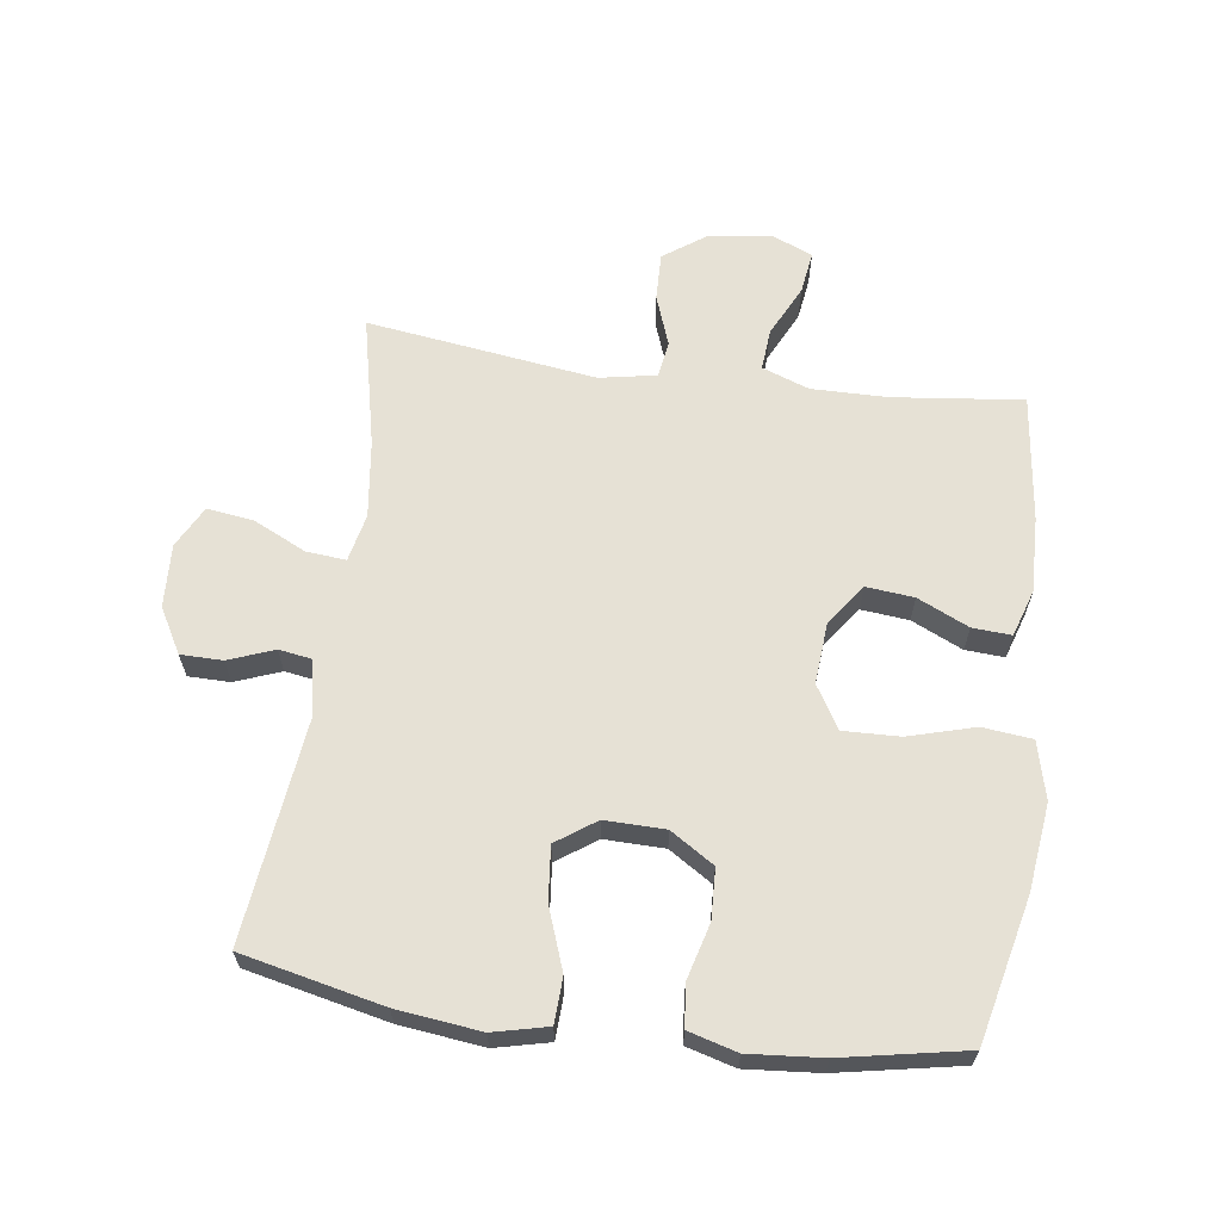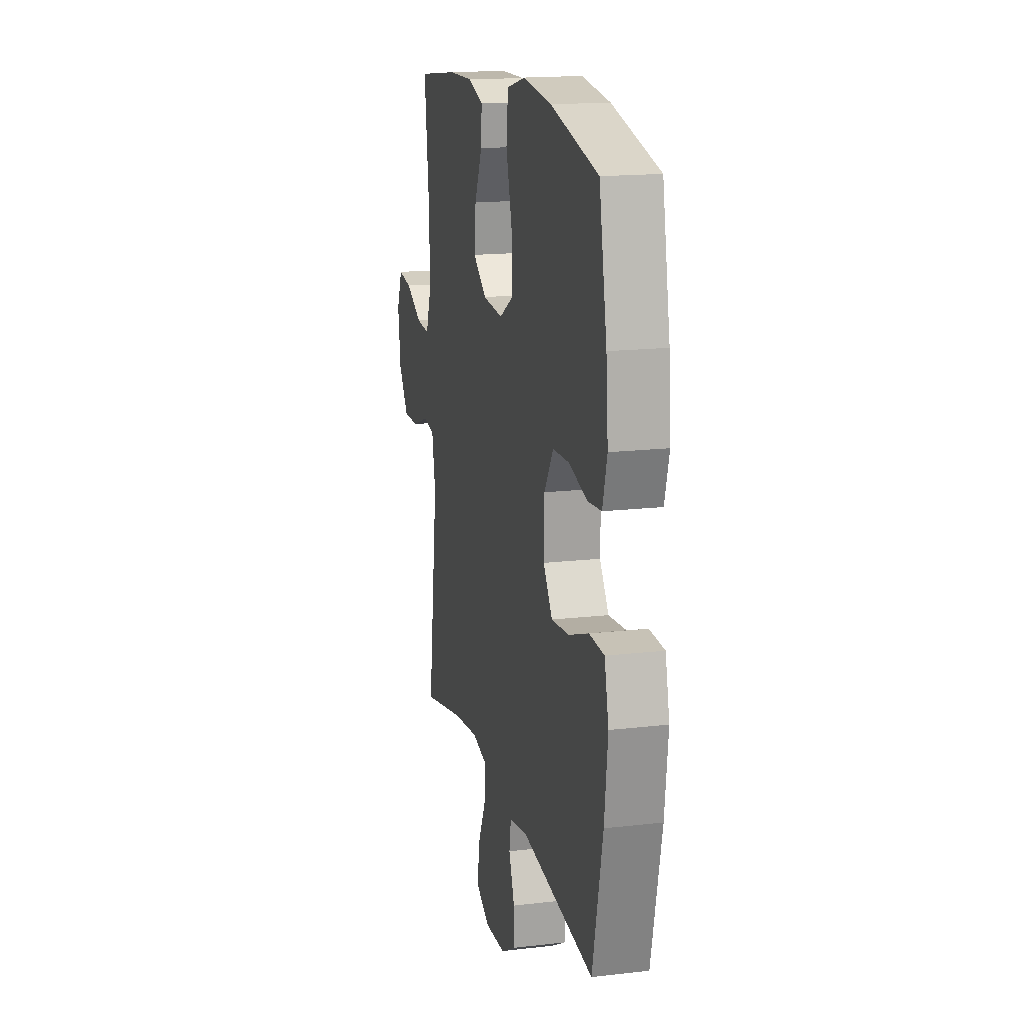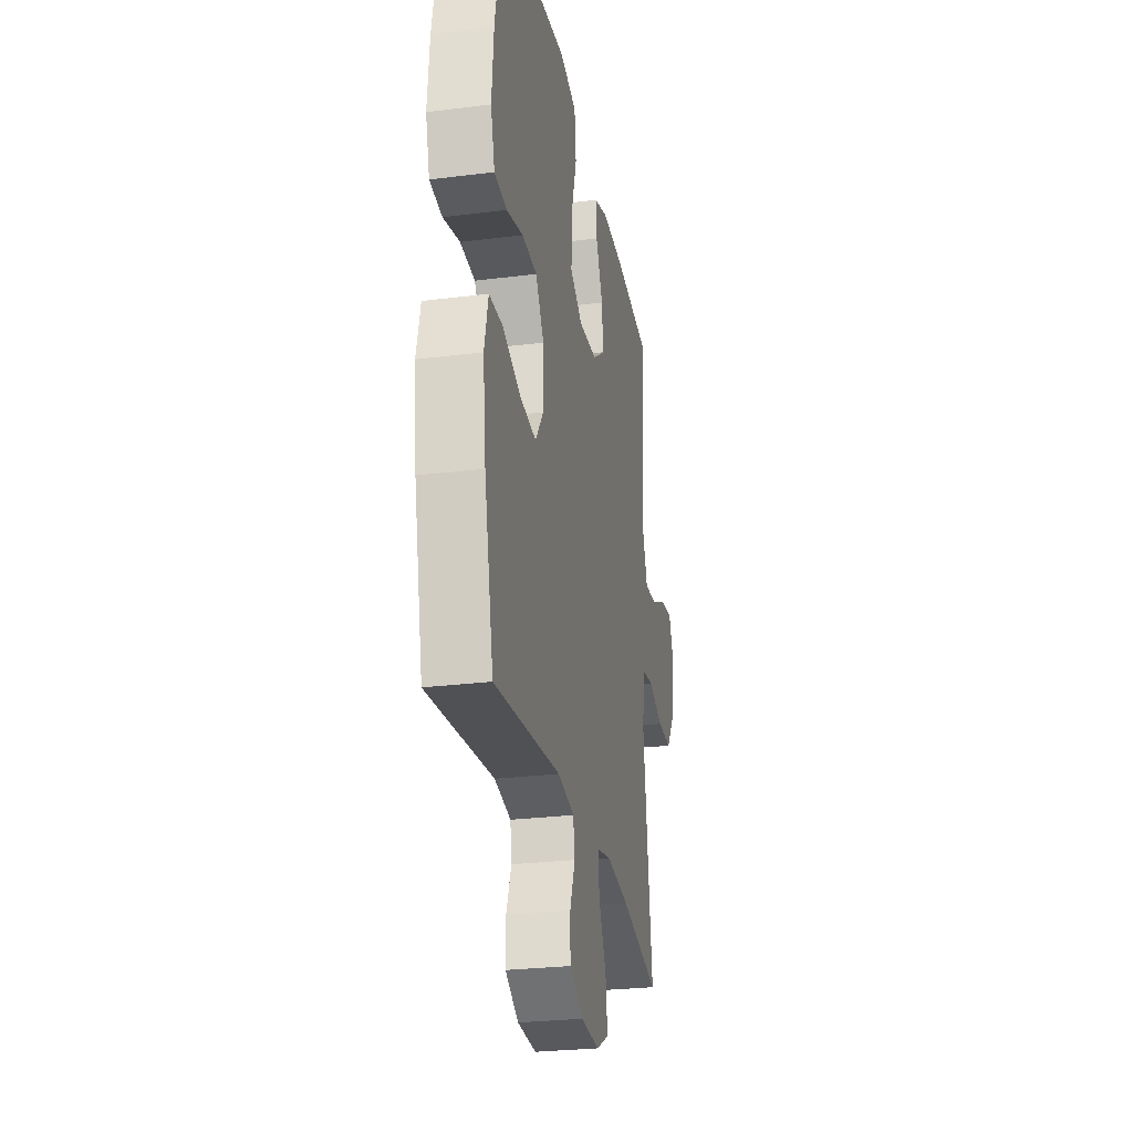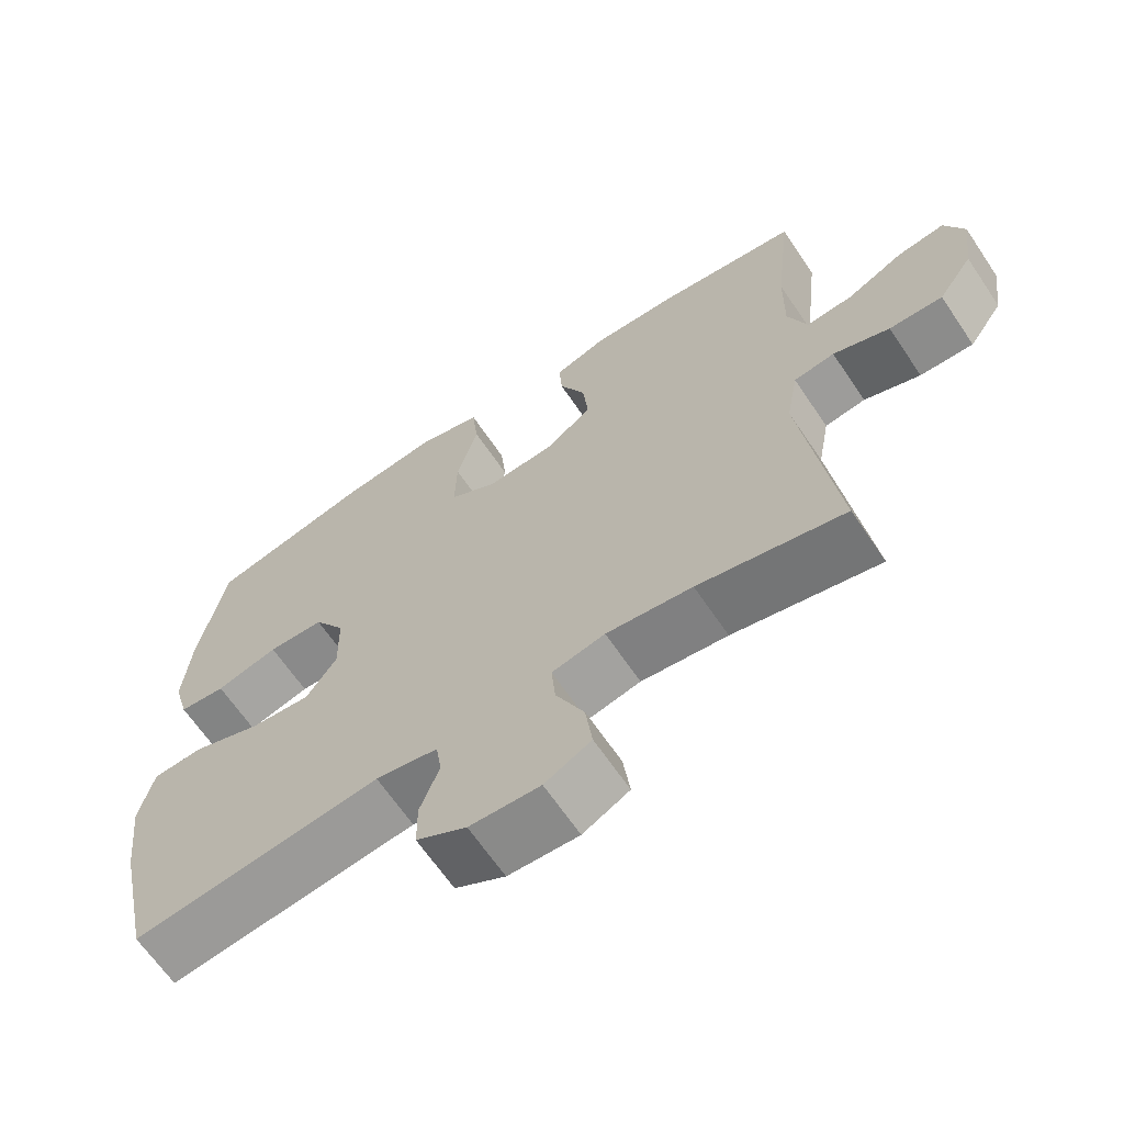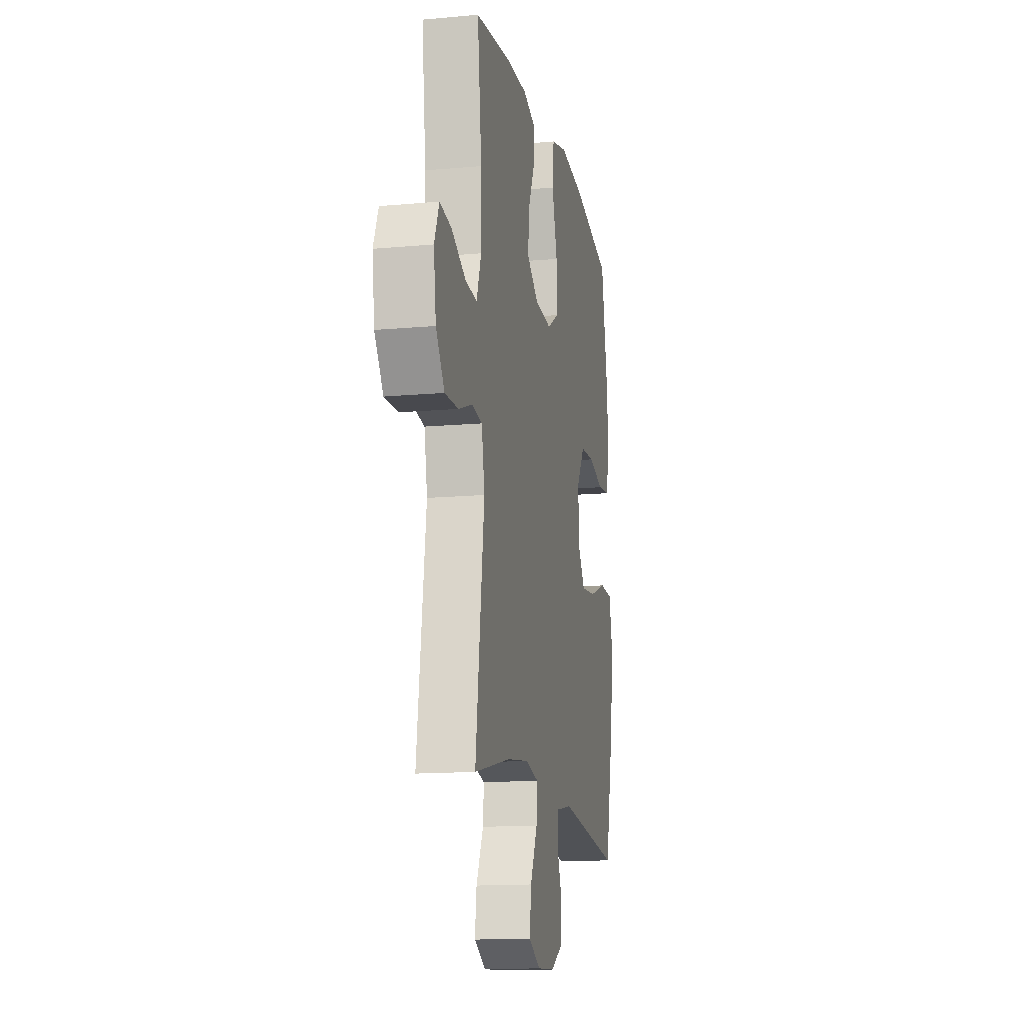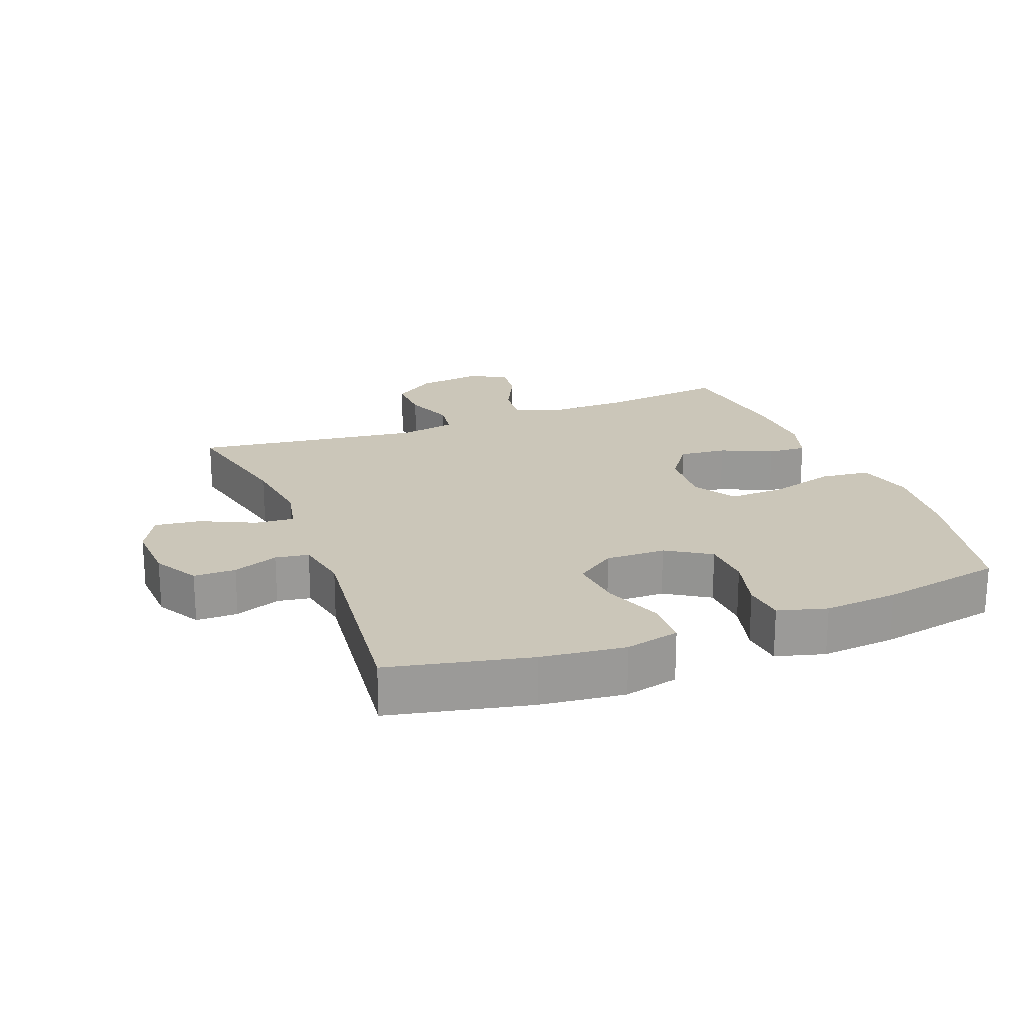
<metadata>
{"format":"obj","ext":"obj","renderer":"f3d","projection":"perspective","resolution":1024,"background":"white","views":[{"elev":64.1,"azim":-82.2,"up":"+Y"},{"elev":16.7,"azim":-103.3,"up":"+Z"},{"elev":-27.0,"azim":-79.0,"up":"+Z"},{"elev":-65.2,"azim":34.0,"up":"+Z"},{"elev":-14.2,"azim":101.4,"up":"+Z"},{"elev":21.0,"azim":-111.2,"up":"+Y"}]}
</metadata>
<code>
o path4178
v 0.4335 0.0375 -0.1251
v 0.4503 0.0375 -0.03502
v 0.5077 0.0375 -0.02665
v 0.5871 0.0375 -0.05571
v 0.6624 0.0375 -0.05785
v 0.7106 0.0375 0.01022
v 0.7236 0.0375 0.1075
v 0.6964 0.0375 0.1719
v 0.6301 0.0375 0.1626
v 0.5493 0.0375 0.1229
v 0.4844 0.0375 0.1177
v 0.4576 0.0375 0.192
v 0.4592 0.0375 0.312
v 0.4825 0.0375 0.5157
v 0.2825 0.0375 0.5409
v 0.1644 0.0375 0.5445
v 0.09077 0.0375 0.5208
v 0.09451 0.0375 0.4594
v 0.1316 0.0375 0.3786
v 0.1389 0.0375 0.3034
v 0.07401 0.0375 0.2565
v -0.02264 0.0375 0.249
v -0.08968 0.0375 0.2897
v -0.08678 0.0375 0.3786
v -0.05737 0.0375 0.4829
v -0.06585 0.0375 0.5614
v -0.1565 0.0375 0.5843
v -0.2928 0.0375 0.568
v -0.5194 0.0375 0.5157
v -0.5567 0.0375 0.3215
v -0.5666 0.0375 0.2049
v -0.545 0.0375 0.1277
v -0.4793 0.0375 0.121
v -0.3914 0.0375 0.1448
v -0.3123 0.0375 0.1413
v -0.2683 0.0375 0.07233
v -0.2667 0.0375 -0.02282
v -0.3103 0.0375 -0.08523
v -0.3955 0.0375 -0.07668
v -0.4921 0.0375 -0.04147
v -0.5636 0.0375 -0.04457
v -0.584 0.0375 -0.1307
v -0.5683 0.0375 -0.2635
v -0.5194 0.0375 -0.486
v -0.1689 0.0375 -0.4441
v -0.08144 0.0375 -0.4602
v -0.07318 0.0375 -0.5127
v -0.1005 0.0375 -0.5842
v -0.09998 0.0375 -0.6504
v -0.02938 0.0375 -0.69
v 0.06988 0.0375 -0.6949
v 0.1354 0.0375 -0.6602
v 0.126 0.0375 -0.5874
v 0.08586 0.0375 -0.5033
v 0.08048 0.0375 -0.4411
v 0.1554 0.0375 -0.4247
v 0.2767 0.0375 -0.4402
v 0.4825 0.0375 -0.486
v 0.4335 -0.0375 -0.1251
v 0.4503 -0.0375 -0.03502
v 0.5077 -0.0375 -0.02665
v 0.5871 -0.0375 -0.05571
v 0.6624 -0.0375 -0.05785
v 0.7106 -0.0375 0.01022
v 0.7236 -0.0375 0.1075
v 0.6964 -0.0375 0.1719
v 0.6301 -0.0375 0.1626
v 0.5493 -0.0375 0.1229
v 0.4844 -0.0375 0.1177
v 0.4576 -0.0375 0.192
v 0.4592 -0.0375 0.312
v 0.4825 -0.0375 0.5157
v 0.2825 -0.0375 0.5409
v 0.1644 -0.0375 0.5445
v 0.09077 -0.0375 0.5208
v 0.09451 -0.0375 0.4594
v 0.1316 -0.0375 0.3786
v 0.1389 -0.0375 0.3034
v 0.07401 -0.0375 0.2565
v -0.02264 -0.0375 0.249
v -0.08968 -0.0375 0.2897
v -0.08678 -0.0375 0.3786
v -0.05737 -0.0375 0.4829
v -0.06585 -0.0375 0.5614
v -0.1565 -0.0375 0.5843
v -0.2928 -0.0375 0.568
v -0.5194 -0.0375 0.5157
v -0.5567 -0.0375 0.3215
v -0.5666 -0.0375 0.2049
v -0.545 -0.0375 0.1277
v -0.4793 -0.0375 0.121
v -0.3914 -0.0375 0.1448
v -0.3123 -0.0375 0.1413
v -0.2683 -0.0375 0.07233
v -0.2667 -0.0375 -0.02282
v -0.3103 -0.0375 -0.08523
v -0.3955 -0.0375 -0.07668
v -0.4921 -0.0375 -0.04147
v -0.5636 -0.0375 -0.04457
v -0.584 -0.0375 -0.1307
v -0.5683 -0.0375 -0.2635
v -0.5194 -0.0375 -0.486
v -0.1689 -0.0375 -0.4441
v -0.08144 -0.0375 -0.4602
v -0.07318 -0.0375 -0.5127
v -0.1005 -0.0375 -0.5842
v -0.09998 -0.0375 -0.6504
v -0.02938 -0.0375 -0.69
v 0.06988 -0.0375 -0.6949
v 0.1354 -0.0375 -0.6602
v 0.126 -0.0375 -0.5874
v 0.08586 -0.0375 -0.5033
v 0.08048 -0.0375 -0.4411
v 0.1554 -0.0375 -0.4247
v 0.2767 -0.0375 -0.4402
v 0.4825 -0.0375 -0.486
v -0.06585 0.0375 0.5614
v -0.06585 0.0375 0.5614
v -0.1565 0.0375 0.5843
v -0.2928 0.0375 0.568
v -0.05737 0.0375 0.4829
v 0.2825 0.0375 0.5409
v 0.1644 0.0375 0.5445
v 0.09077 0.0375 0.5208
v 0.09077 0.0375 0.5208
v 0.4825 0.0375 0.5157
v 0.4825 0.0375 0.5157
v -0.5194 0.0375 0.5157
v -0.5194 0.0375 0.5157
v 0.09451 0.0375 0.4594
v -0.08678 0.0375 0.3786
v 0.1316 0.0375 0.3786
v -0.5567 0.0375 0.3215
v 0.4592 0.0375 0.312
v -0.08968 0.0375 0.2897
v -0.08968 0.0375 0.2897
v 0.1389 0.0375 0.3034
v -0.5666 0.0375 0.2049
v 0.4576 0.0375 0.192
v 0.07401 0.0375 0.2565
v -0.02264 0.0375 0.249
v -0.545 0.0375 0.1277
v -0.545 0.0375 0.1277
v 0.4844 0.0375 0.1177
v 0.4844 0.0375 0.1177
v 0.7236 0.0375 0.1075
v 0.6964 0.0375 0.1719
v 0.6964 0.0375 0.1719
v 0.6301 0.0375 0.1626
v 0.5493 0.0375 0.1229
v -0.3914 0.0375 0.1448
v -0.3123 0.0375 0.1413
v -0.4793 0.0375 0.121
v -0.2683 0.0375 0.07233
v 0.7106 0.0375 0.01022
v -0.2667 0.0375 -0.02282
v 0.6624 0.0375 -0.05785
v -0.3103 0.0375 -0.08523
v -0.3103 0.0375 -0.08523
v 0.5871 0.0375 -0.05571
v 0.5077 0.0375 -0.02665
v 0.4503 0.0375 -0.03502
v 0.4503 0.0375 -0.03502
v 0.4335 0.0375 -0.1251
v -0.3955 0.0375 -0.07668
v -0.4921 0.0375 -0.04147
v -0.5636 0.0375 -0.04457
v -0.5636 0.0375 -0.04457
v -0.584 0.0375 -0.1307
v -0.5683 0.0375 -0.2635
v 0.1554 0.0375 -0.4247
v 0.2767 0.0375 -0.4402
v 0.08048 0.0375 -0.4411
v 0.08048 0.0375 -0.4411
v 0.08586 0.0375 -0.5033
v -0.1689 0.0375 -0.4441
v -0.08144 0.0375 -0.4602
v -0.08144 0.0375 -0.4602
v 0.4825 0.0375 -0.486
v 0.4825 0.0375 -0.486
v -0.07318 0.0375 -0.5127
v -0.5194 0.0375 -0.486
v -0.5194 0.0375 -0.486
v 0.126 0.0375 -0.5874
v -0.1005 0.0375 -0.5842
v -0.09998 0.0375 -0.6504
v -0.09998 0.0375 -0.6504
v 0.1354 0.0375 -0.6602
v 0.1354 0.0375 -0.6602
v -0.02938 0.0375 -0.69
v 0.06988 0.0375 -0.6949
v -0.06585 -0.0375 0.5614
v -0.06585 -0.0375 0.5614
v -0.1565 -0.0375 0.5843
v -0.2928 -0.0375 0.568
v -0.05737 -0.0375 0.4829
v 0.2825 -0.0375 0.5409
v 0.1644 -0.0375 0.5445
v 0.09077 -0.0375 0.5208
v 0.09077 -0.0375 0.5208
v 0.4825 -0.0375 0.5157
v 0.4825 -0.0375 0.5157
v -0.5194 -0.0375 0.5157
v -0.5194 -0.0375 0.5157
v 0.09451 -0.0375 0.4594
v -0.08678 -0.0375 0.3786
v 0.1316 -0.0375 0.3786
v -0.5567 -0.0375 0.3215
v 0.4592 -0.0375 0.312
v -0.08968 -0.0375 0.2897
v -0.08968 -0.0375 0.2897
v 0.1389 -0.0375 0.3034
v -0.5666 -0.0375 0.2049
v 0.4576 -0.0375 0.192
v 0.07401 -0.0375 0.2565
v -0.02264 -0.0375 0.249
v -0.545 -0.0375 0.1277
v -0.545 -0.0375 0.1277
v 0.4844 -0.0375 0.1177
v 0.4844 -0.0375 0.1177
v 0.7236 -0.0375 0.1075
v 0.6964 -0.0375 0.1719
v 0.6964 -0.0375 0.1719
v 0.6301 -0.0375 0.1626
v 0.5493 -0.0375 0.1229
v -0.3914 -0.0375 0.1448
v -0.3123 -0.0375 0.1413
v -0.4793 -0.0375 0.121
v -0.2683 -0.0375 0.07233
v 0.7106 -0.0375 0.01022
v -0.2667 -0.0375 -0.02282
v 0.6624 -0.0375 -0.05785
v -0.3103 -0.0375 -0.08523
v -0.3103 -0.0375 -0.08523
v 0.5871 -0.0375 -0.05571
v 0.5077 -0.0375 -0.02665
v 0.4503 -0.0375 -0.03502
v 0.4503 -0.0375 -0.03502
v 0.4335 -0.0375 -0.1251
v -0.3955 -0.0375 -0.07668
v -0.4921 -0.0375 -0.04147
v -0.5636 -0.0375 -0.04457
v -0.5636 -0.0375 -0.04457
v -0.584 -0.0375 -0.1307
v -0.5683 -0.0375 -0.2635
v 0.1554 -0.0375 -0.4247
v 0.2767 -0.0375 -0.4402
v 0.08048 -0.0375 -0.4411
v 0.08048 -0.0375 -0.4411
v 0.08586 -0.0375 -0.5033
v -0.1689 -0.0375 -0.4441
v -0.08144 -0.0375 -0.4602
v -0.08144 -0.0375 -0.4602
v 0.4825 -0.0375 -0.486
v 0.4825 -0.0375 -0.486
v -0.07318 -0.0375 -0.5127
v -0.5194 -0.0375 -0.486
v -0.5194 -0.0375 -0.486
v 0.126 -0.0375 -0.5874
v -0.1005 -0.0375 -0.5842
v -0.09998 -0.0375 -0.6504
v -0.09998 -0.0375 -0.6504
v 0.1354 -0.0375 -0.6602
v 0.1354 -0.0375 -0.6602
v -0.02938 -0.0375 -0.69
v 0.06988 -0.0375 -0.6949
f 250 265 259
f 194 196 192
f 227 229 210
f 225 230 224
f 208 227 195
f 231 248 246
f 237 214 215
f 260 250 256
f 261 265 260
f 213 226 208
f 224 230 221
f 227 208 226
f 195 206 194
f 235 225 236
f 205 198 199
f 248 256 250
f 256 248 252
f 225 235 230
f 207 212 209
f 239 215 246
f 244 245 240
f 215 239 237
f 252 233 251
f 203 208 195
f 217 228 213
f 207 198 205
f 198 207 197
f 197 207 209
f 239 247 254
f 194 206 196
f 206 227 210
f 229 231 216
f 251 233 245
f 216 231 215
f 215 214 212
f 265 250 260
f 219 236 225
f 266 259 265
f 230 235 232
f 259 266 263
f 237 236 219
f 210 229 216
f 233 252 231
f 197 209 201
f 224 221 222
f 237 219 214
f 226 213 228
f 195 227 206
f 241 244 240
f 240 245 233
f 257 251 245
f 212 214 209
f 239 246 247
f 252 248 231
f 242 244 241
f 231 246 215
f 118 27 85 193
f 27 28 86 85
f 25 26 84 83
f 15 16 74 73
f 16 125 200 74
f 127 15 73 202
f 28 129 204 86
f 17 18 76 75
f 24 25 83 82
f 18 19 77 76
f 29 30 88 87
f 13 14 72 71
f 136 24 82 211
f 19 20 78 77
f 30 31 89 88
f 12 13 71 70
f 20 21 79 78
f 22 23 81 80
f 21 22 80 79
f 31 143 218 89
f 145 12 70 220
f 7 148 223 65
f 8 9 67 66
f 9 10 68 67
f 34 35 93 92
f 33 34 92 91
f 32 33 91 90
f 35 36 94 93
f 10 11 69 68
f 6 7 65 64
f 36 37 95 94
f 5 6 64 63
f 37 159 234 95
f 4 5 63 62
f 3 4 62 61
f 163 3 61 238
f 1 2 60 59
f 39 40 98 97
f 40 168 243 98
f 41 42 100 99
f 38 39 97 96
f 42 43 101 100
f 56 57 115 114
f 174 56 114 249
f 54 55 113 112
f 45 178 253 103
f 180 1 59 255
f 57 58 116 115
f 46 47 105 104
f 183 45 103 258
f 43 44 102 101
f 53 54 112 111
f 47 48 106 105
f 48 187 262 106
f 189 53 111 264
f 49 50 108 107
f 51 52 110 109
f 50 51 109 108
f 175 184 190
f 119 117 121
f 152 135 154
f 150 149 155
f 133 120 152
f 156 171 173
f 162 140 139
f 185 181 175
f 186 185 190
f 138 133 151
f 149 146 155
f 152 151 133
f 120 119 131
f 160 161 150
f 130 124 123
f 173 175 181
f 181 177 173
f 150 155 160
f 132 134 137
f 164 171 140
f 169 165 170
f 140 162 164
f 177 176 158
f 128 120 133
f 142 138 153
f 132 130 123
f 123 122 132
f 122 134 132
f 164 179 172
f 119 121 131
f 131 135 152
f 154 141 156
f 176 170 158
f 141 140 156
f 140 137 139
f 190 185 175
f 144 150 161
f 191 190 184
f 155 157 160
f 184 188 191
f 162 144 161
f 135 141 154
f 158 156 177
f 122 126 134
f 149 147 146
f 162 139 144
f 151 153 138
f 120 131 152
f 166 165 169
f 165 158 170
f 182 170 176
f 137 134 139
f 164 172 171
f 177 156 173
f 167 166 169
f 156 140 171

</code>
